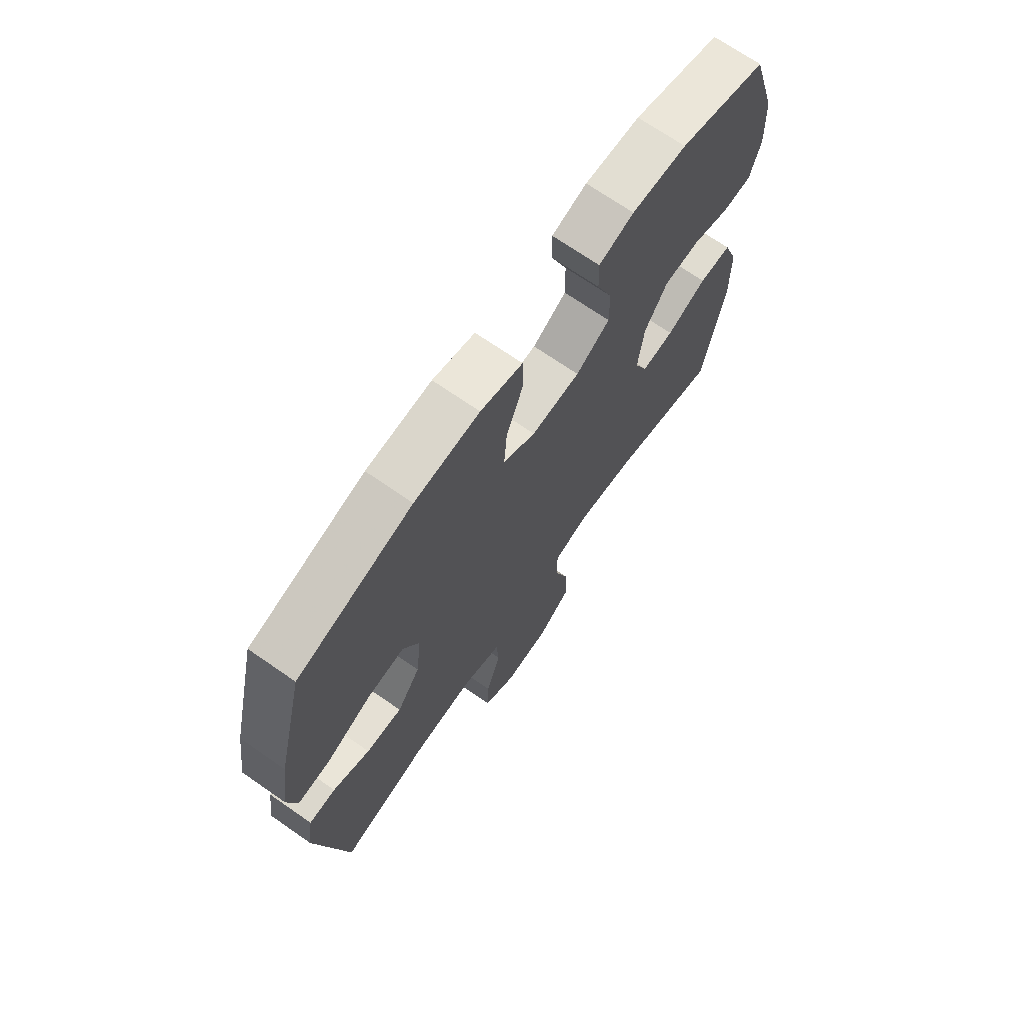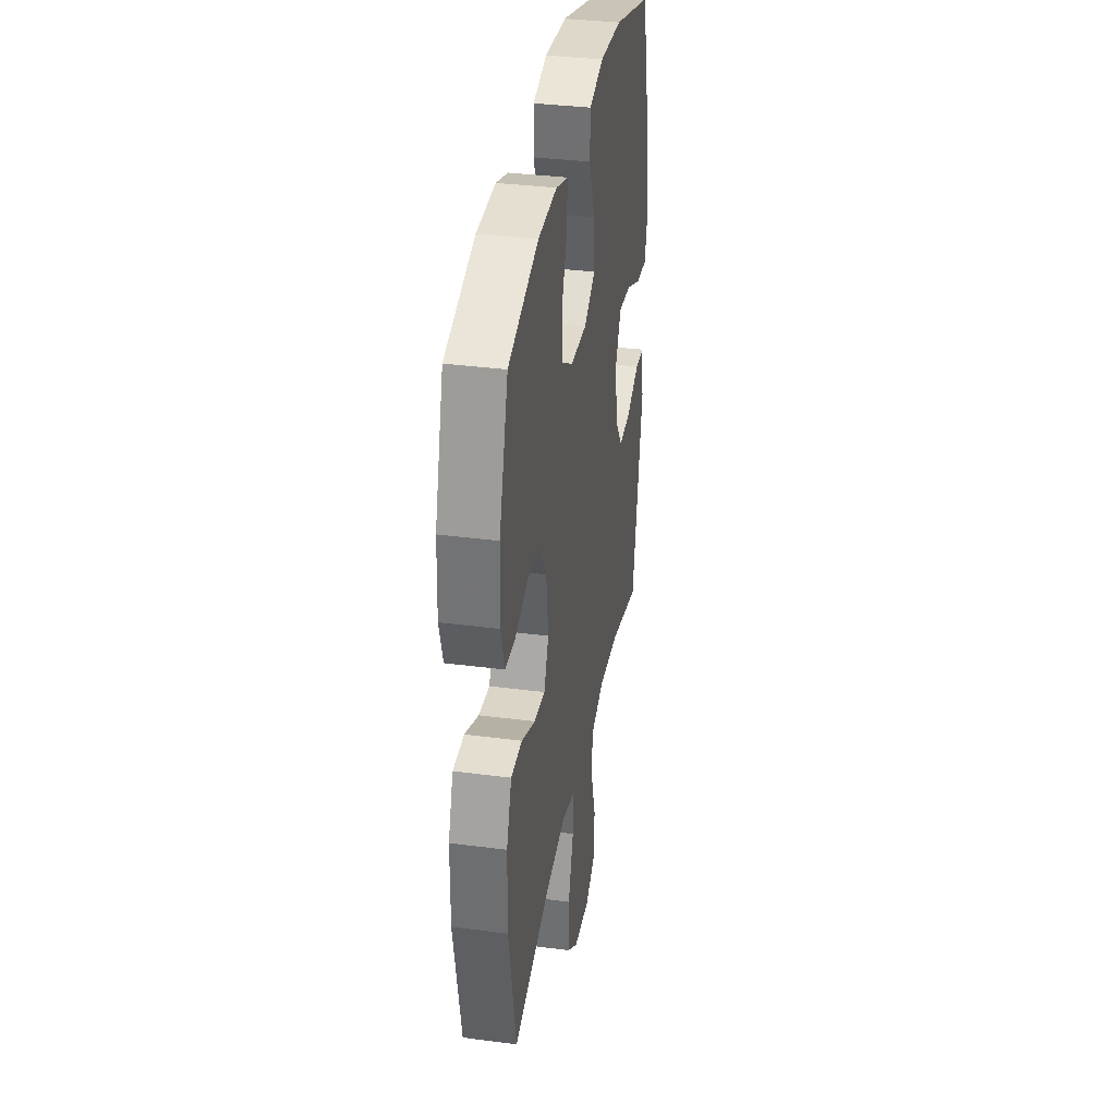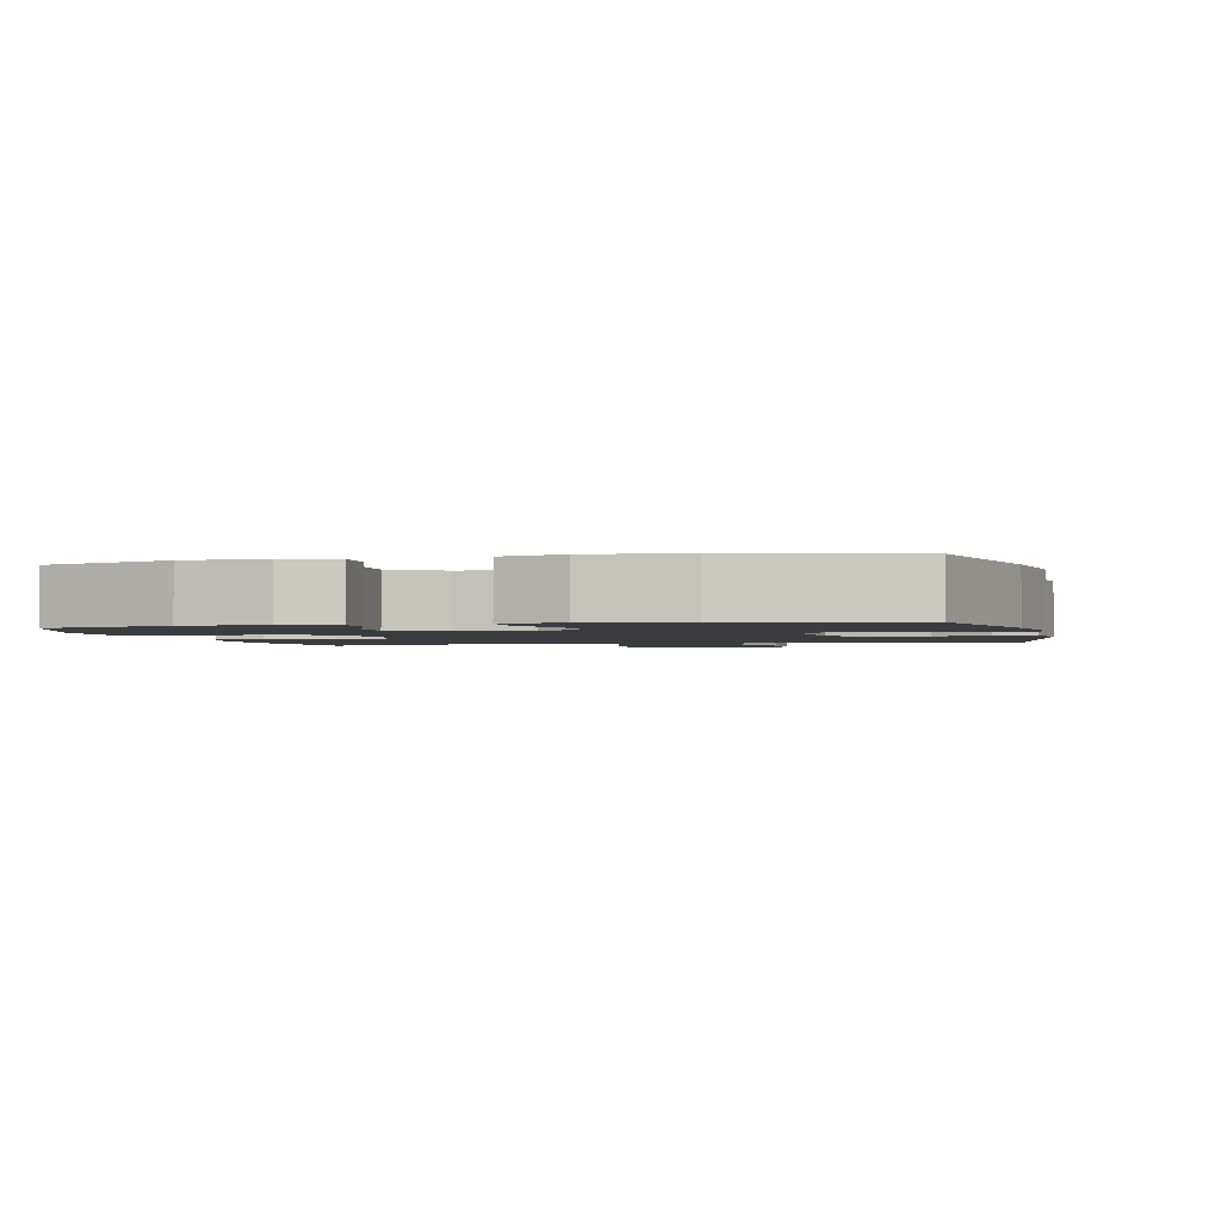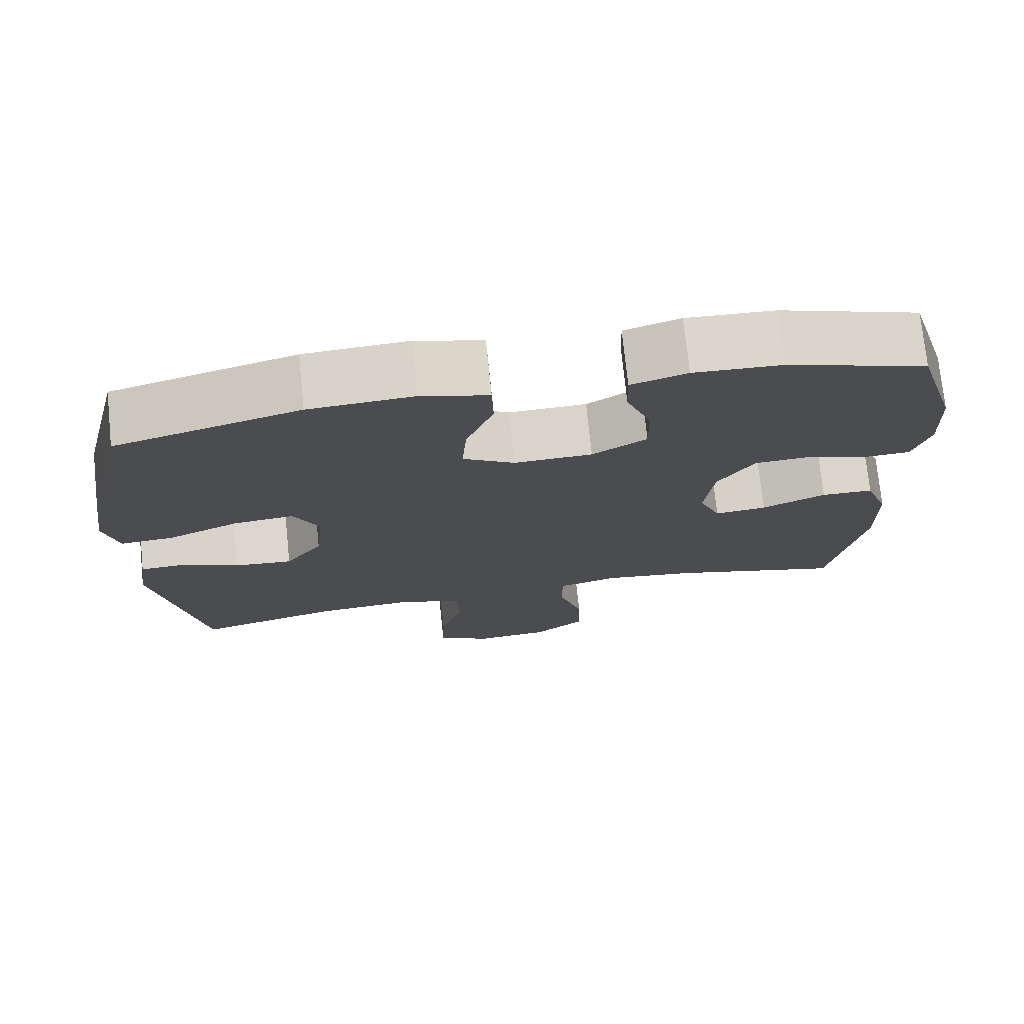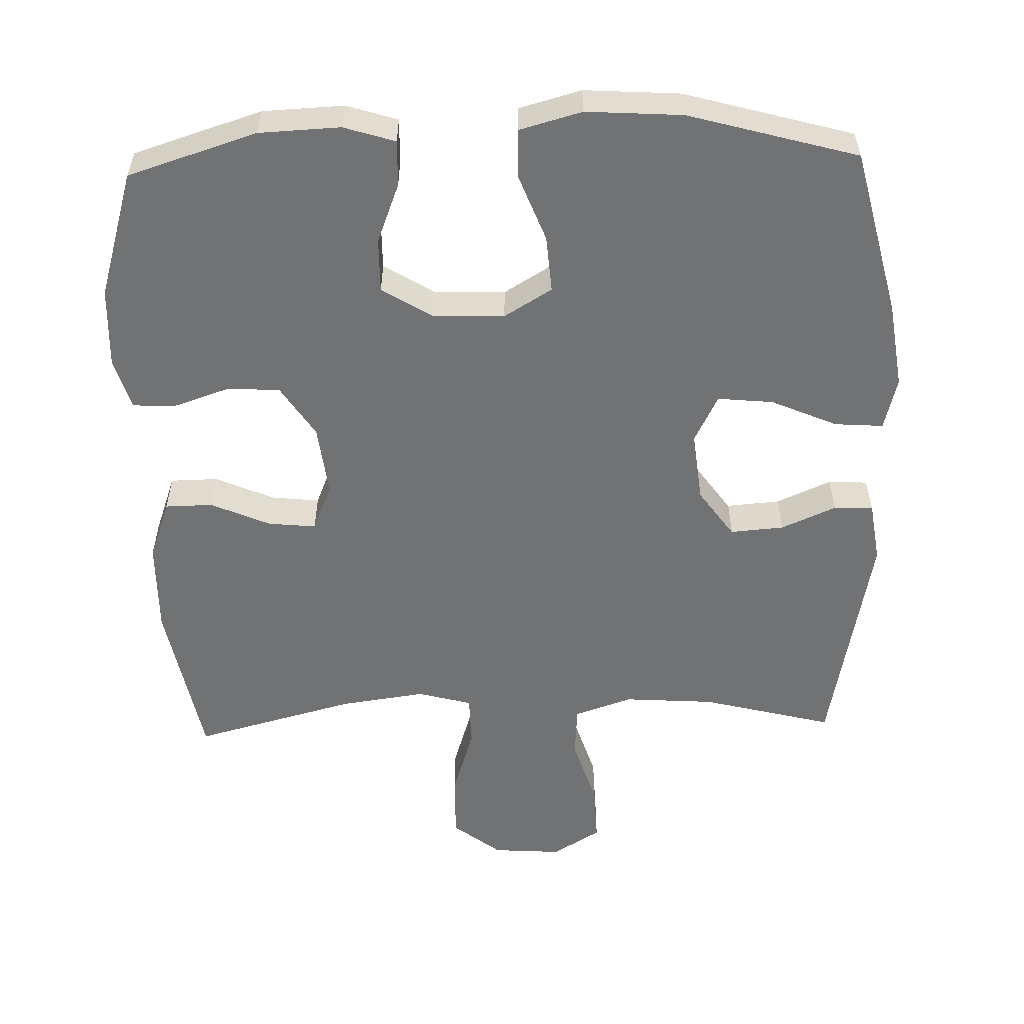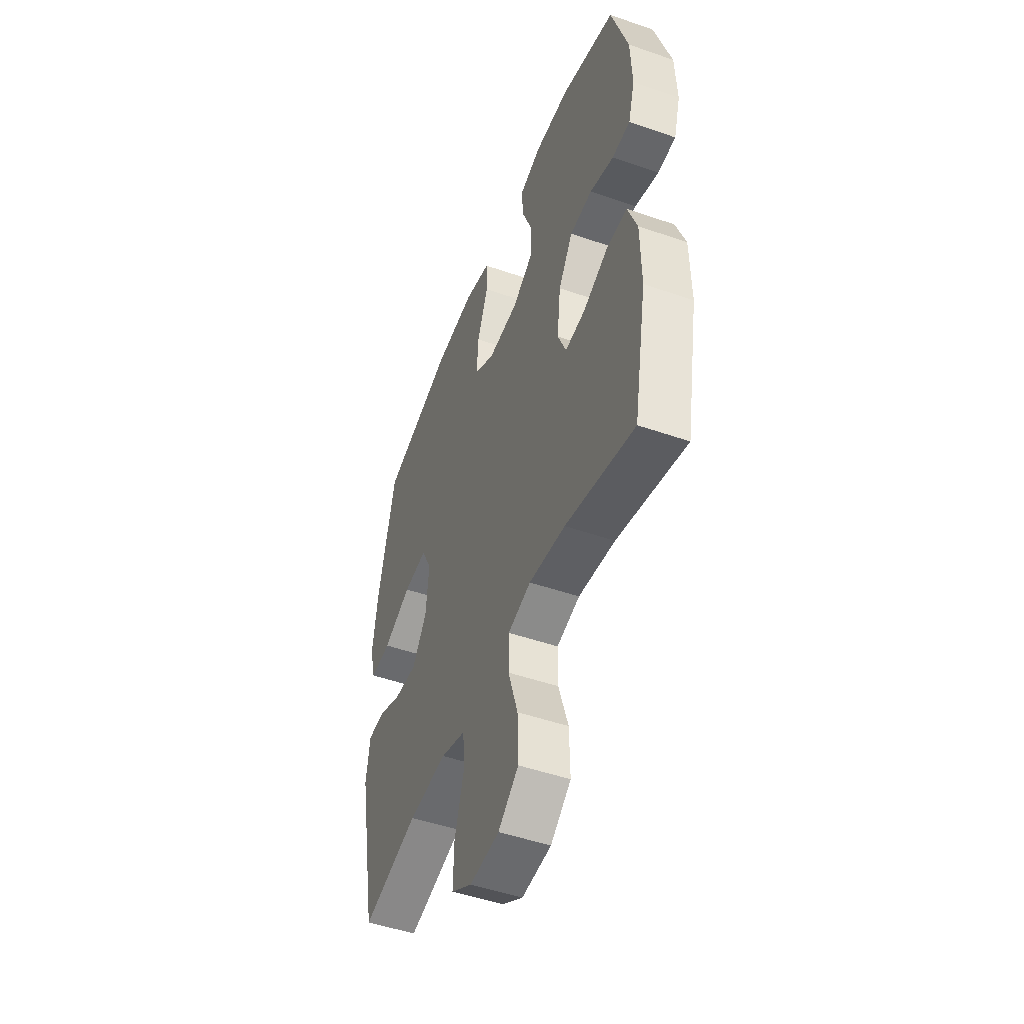
<metadata>
{"format":"obj","ext":"obj","renderer":"f3d","projection":"perspective","resolution":1024,"background":"white","views":[{"elev":70.3,"azim":124.8,"up":"+Z"},{"elev":35.1,"azim":-80.1,"up":"+Z"},{"elev":-1.9,"azim":13.3,"up":"+Y"},{"elev":74.3,"azim":174.1,"up":"+Z"},{"elev":-55.4,"azim":1.7,"up":"+Y"},{"elev":-49.1,"azim":-111.1,"up":"+Z"}]}
</metadata>
<code>
v -0.5 0.07 0.5
v -0.317 0.07 0.558
v -0.202 0.07 0.563
v -0.129 0.07 0.54
v -0.131 0.07 0.475
v -0.164 0.07 0.39
v -0.165 0.07 0.313
v -0.094 0.07 0.269
v 0.008 0.07 0.265
v 0.076 0.07 0.306
v 0.07 0.07 0.387
v 0.034 0.07 0.481
v 0.036 0.07 0.552
v 0.124 0.07 0.576
v 0.26 0.07 0.567
v 0.5 0.07 0.5
v 0.558 0.07 0.262
v 0.576 0.07 0.139
v 0.557 0.07 0.064
v 0.488 0.07 0.069
v 0.394 0.07 0.11
v 0.315 0.07 0.118
v 0.281 0.07 0.05
v 0.292 0.07 -0.051
v 0.341 0.07 -0.12
v 0.417 0.07 -0.114
v 0.495 0.07 -0.08
v 0.551 0.07 -0.083
v 0.564 0.07 -0.17
v 0.5 0.07 -0.5
v 0.313 0.07 -0.452
v 0.185 0.07 -0.443
v 0.102 0.07 -0.471
v 0.097 0.07 -0.546
v 0.128 0.07 -0.645
v 0.131 0.07 -0.729
v 0.062 0.07 -0.771
v -0.036 0.07 -0.764
v -0.104 0.07 -0.711
v -0.102 0.07 -0.618
v -0.07 0.07 -0.517
v -0.071 0.07 -0.443
v -0.148 0.07 -0.422
v -0.27 0.07 -0.439
v -0.5 0.07 -0.5
v -0.544 0.07 -0.266
v -0.542 0.07 -0.133
v -0.511 0.07 -0.048
v -0.443 0.07 -0.047
v -0.359 0.07 -0.084
v -0.291 0.07 -0.091
v -0.263 0.07 -0.024
v -0.275 0.07 0.078
v -0.323 0.07 0.152
v -0.398 0.07 0.156
v -0.478 0.07 0.129
v -0.538 0.07 0.132
v -0.56 0.07 0.205
v -0.555 0.07 0.319
v -0.5 0 0.5
v -0.317 0 0.558
v -0.202 0 0.563
v -0.129 0 0.54
v -0.131 0 0.475
v -0.164 0 0.39
v -0.165 0 0.313
v -0.094 0 0.269
v 0.008 0 0.265
v 0.076 0 0.306
v 0.07 0 0.387
v 0.034 0 0.481
v 0.036 0 0.552
v 0.124 0 0.576
v 0.26 0 0.567
v 0.5 0 0.5
v 0.558 0 0.262
v 0.576 0 0.139
v 0.557 0 0.064
v 0.488 0 0.069
v 0.394 0 0.11
v 0.315 0 0.118
v 0.281 0 0.05
v 0.292 0 -0.051
v 0.341 0 -0.12
v 0.417 0 -0.114
v 0.495 0 -0.08
v 0.551 0 -0.083
v 0.564 0 -0.17
v 0.5 0 -0.5
v 0.313 0 -0.452
v 0.185 0 -0.443
v 0.102 0 -0.471
v 0.097 0 -0.546
v 0.128 0 -0.645
v 0.131 0 -0.729
v 0.062 0 -0.771
v -0.036 0 -0.764
v -0.104 0 -0.711
v -0.102 0 -0.618
v -0.07 0 -0.517
v -0.071 0 -0.443
v -0.148 0 -0.422
v -0.27 0 -0.439
v -0.5 0 -0.5
v -0.544 0 -0.266
v -0.542 0 -0.133
v -0.511 0 -0.048
v -0.443 0 -0.047
v -0.359 0 -0.084
v -0.291 0 -0.091
v -0.263 0 -0.024
v -0.275 0 0.078
v -0.323 0 0.152
v -0.398 0 0.156
v -0.478 0 0.129
v -0.538 0 0.132
v -0.56 0 0.205
v -0.555 0 0.319
f 4 5 6
f 3 4 6
f 2 3 6
f 1 2 6
f 59 1 6
f 58 59 6
f 57 58 6
f 56 57 6
f 55 56 6
f 54 55 6 7
f 53 54 7 8
f 52 53 8 9
f 51 52 9 10
f 48 49 50
f 47 48 50
f 46 47 50
f 45 46 50
f 44 45 50
f 43 44 50 51
f 42 43 51 10
f 39 40 41
f 38 39 41
f 37 38 41
f 36 37 41
f 35 36 41
f 34 35 41
f 41 42 10
f 34 41 10
f 33 34 10
f 29 30 31
f 28 29 31
f 27 28 31
f 26 27 31
f 25 26 31 32
f 24 25 32 33
f 19 20 21
f 18 19 21
f 17 18 21
f 16 17 21
f 15 16 21
f 14 15 21
f 13 14 21
f 12 13 21
f 11 12 21
f 10 11 21 22
f 23 24 33 10
f 10 22 23
f 65 64 63
f 65 63 62
f 65 62 61
f 65 61 60
f 65 60 118
f 65 118 117
f 65 117 116
f 65 116 115
f 65 115 114
f 66 65 114 113
f 67 66 113 112
f 68 67 112 111
f 69 68 111 110
f 109 108 107
f 109 107 106
f 109 106 105
f 109 105 104
f 109 104 103
f 110 109 103 102
f 69 110 102 101
f 100 99 98
f 100 98 97
f 100 97 96
f 100 96 95
f 100 95 94
f 100 94 93
f 69 101 100
f 69 100 93
f 69 93 92
f 90 89 88
f 90 88 87
f 90 87 86
f 90 86 85
f 91 90 85 84
f 92 91 84 83
f 80 79 78
f 80 78 77
f 80 77 76
f 80 76 75
f 80 75 74
f 80 74 73
f 80 73 72
f 80 72 71
f 80 71 70
f 81 80 70 69
f 69 92 83 82
f 82 81 69
f 1 60 61 2
f 2 61 62 3
f 3 62 63 4
f 4 63 64 5
f 5 64 65 6
f 6 65 66 7
f 7 66 67 8
f 8 67 68 9
f 9 68 69 10
f 10 69 70 11
f 11 70 71 12
f 12 71 72 13
f 13 72 73 14
f 14 73 74 15
f 15 74 75 16
f 16 75 76 17
f 17 76 77 18
f 18 77 78 19
f 19 78 79 20
f 20 79 80 21
f 21 80 81 22
f 22 81 82 23
f 23 82 83 24
f 24 83 84 25
f 25 84 85 26
f 26 85 86 27
f 27 86 87 28
f 28 87 88 29
f 29 88 89 30
f 30 89 90 31
f 31 90 91 32
f 32 91 92 33
f 33 92 93 34
f 34 93 94 35
f 35 94 95 36
f 36 95 96 37
f 37 96 97 38
f 38 97 98 39
f 39 98 99 40
f 40 99 100 41
f 41 100 101 42
f 42 101 102 43
f 43 102 103 44
f 44 103 104 45
f 45 104 105 46
f 46 105 106 47
f 47 106 107 48
f 48 107 108 49
f 49 108 109 50
f 50 109 110 51
f 51 110 111 52
f 52 111 112 53
f 53 112 113 54
f 54 113 114 55
f 55 114 115 56
f 56 115 116 57
f 57 116 117 58
f 58 117 118 59
f 59 118 60 1

</code>
